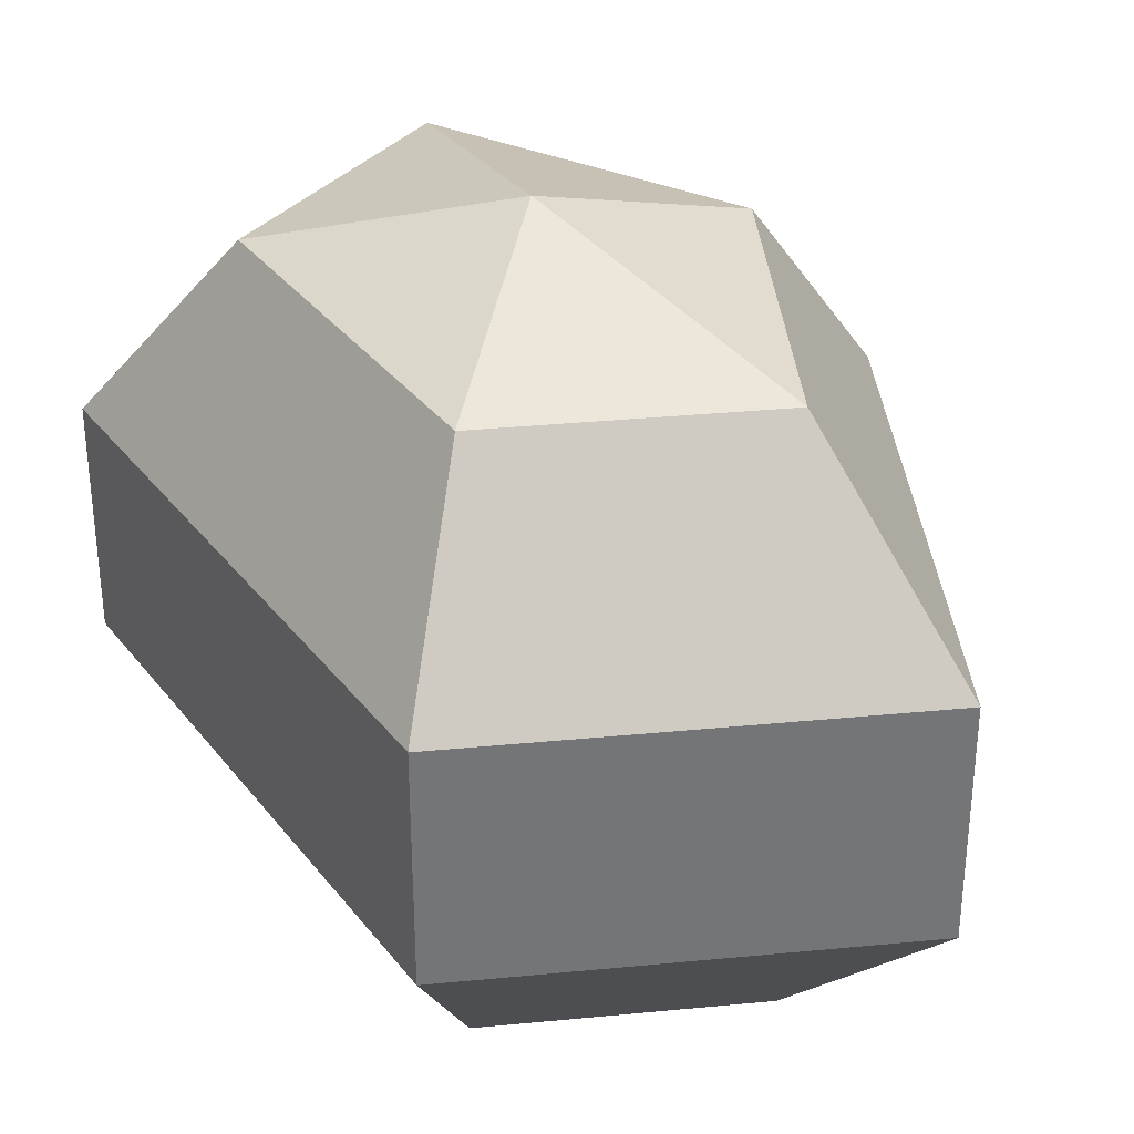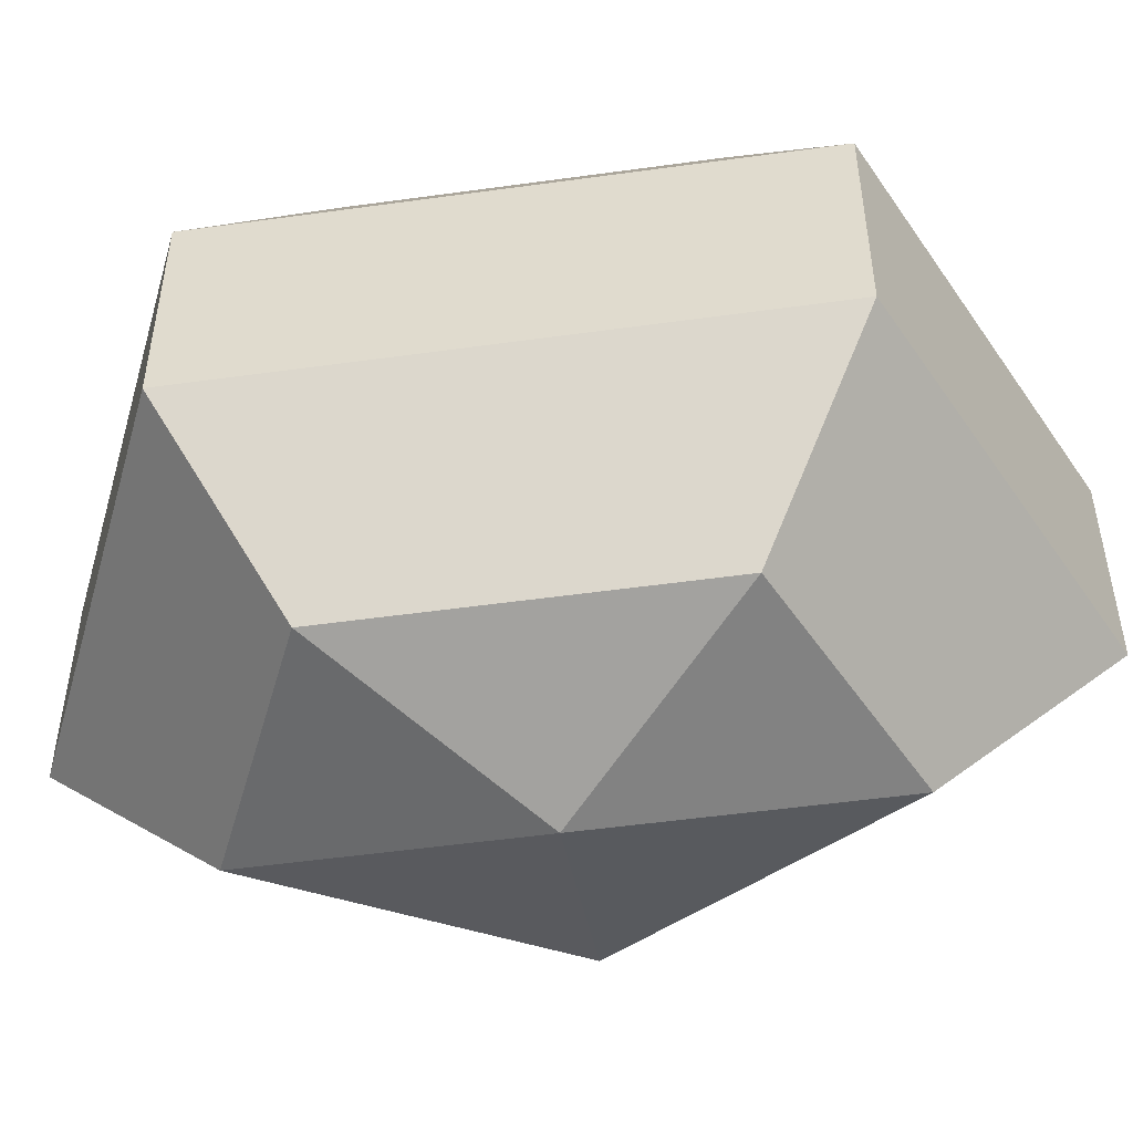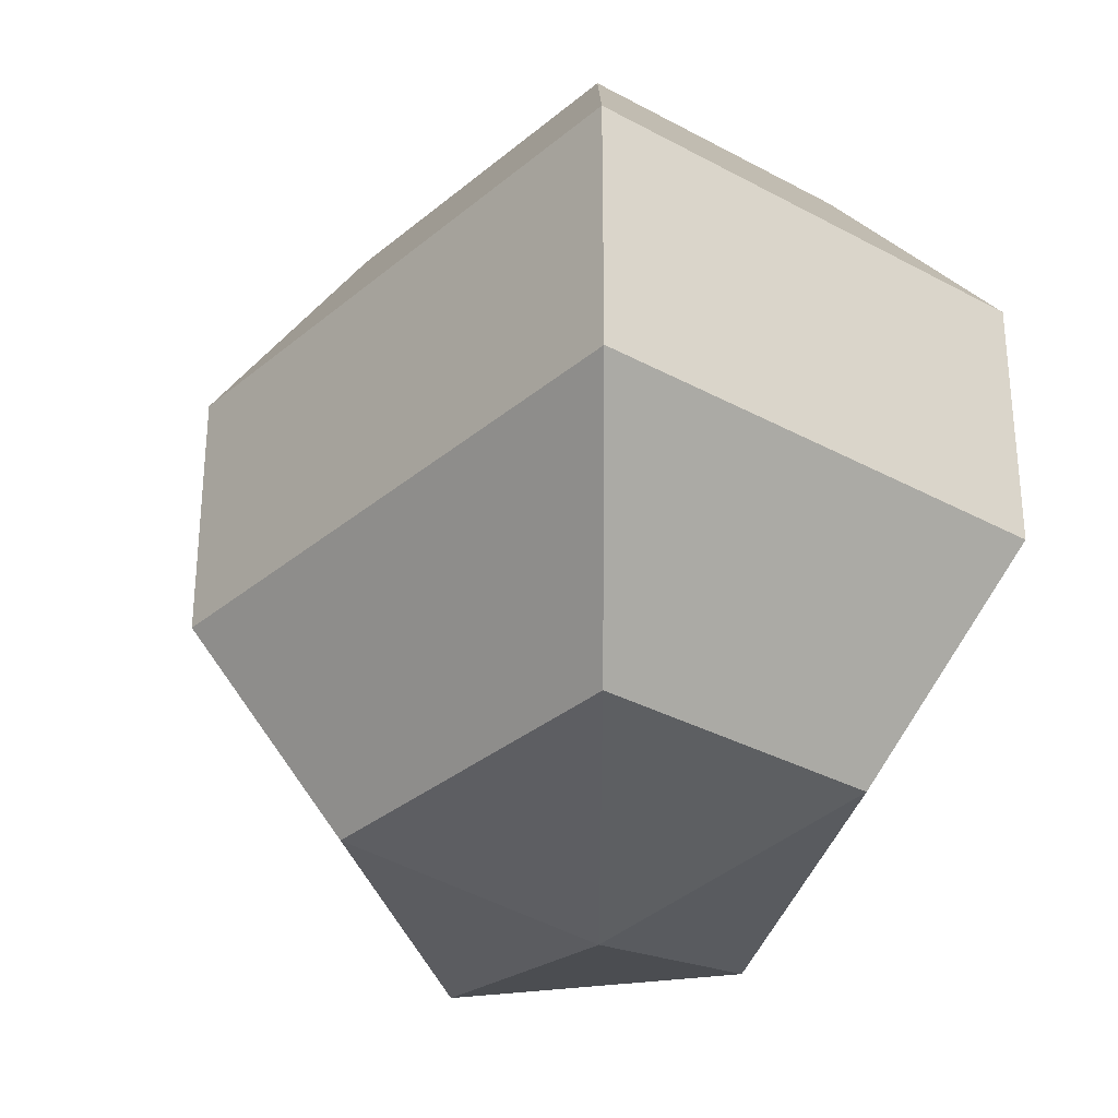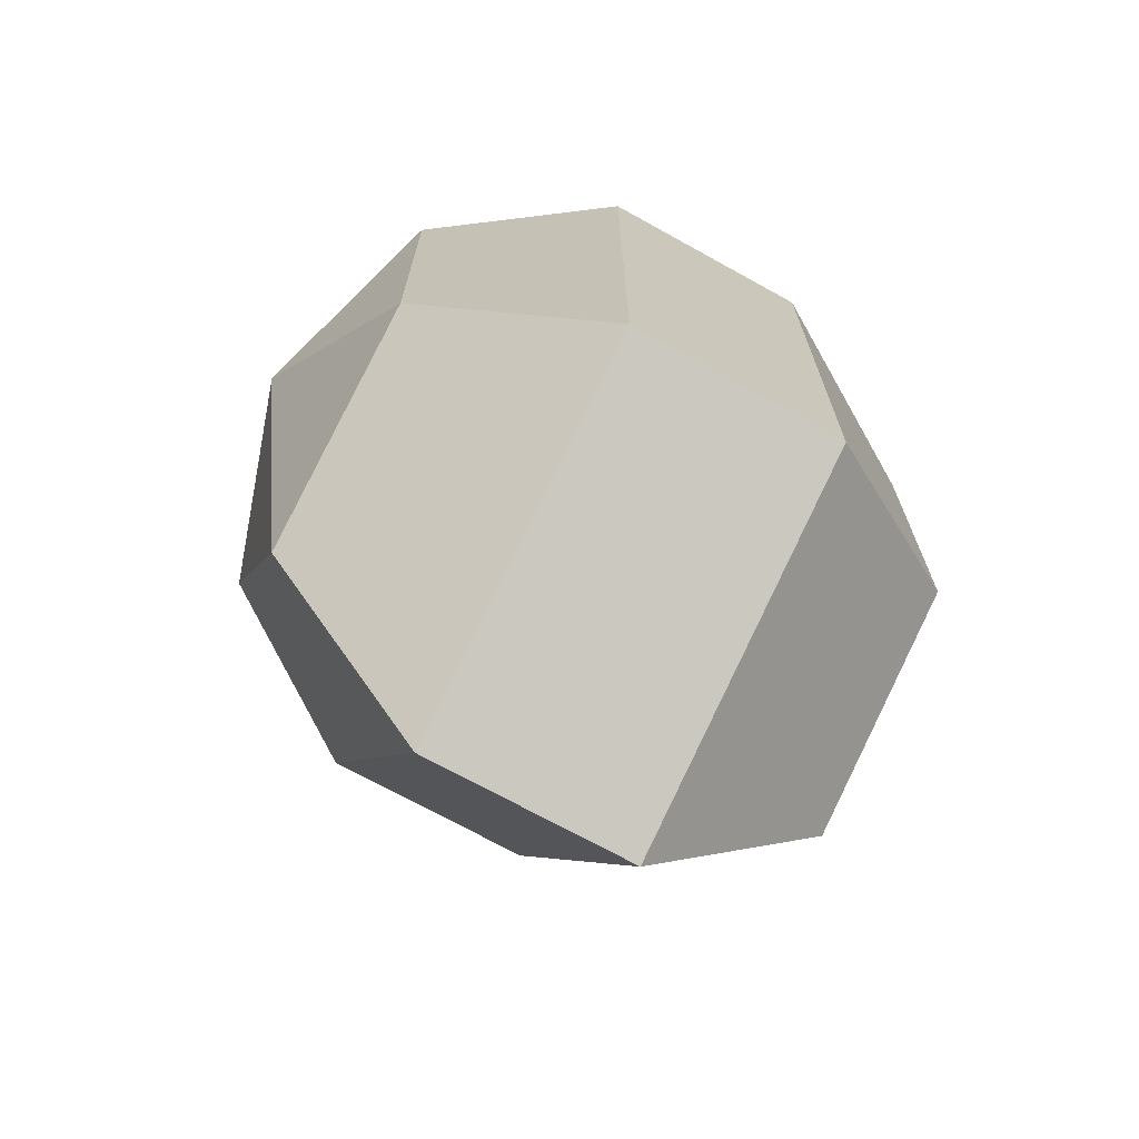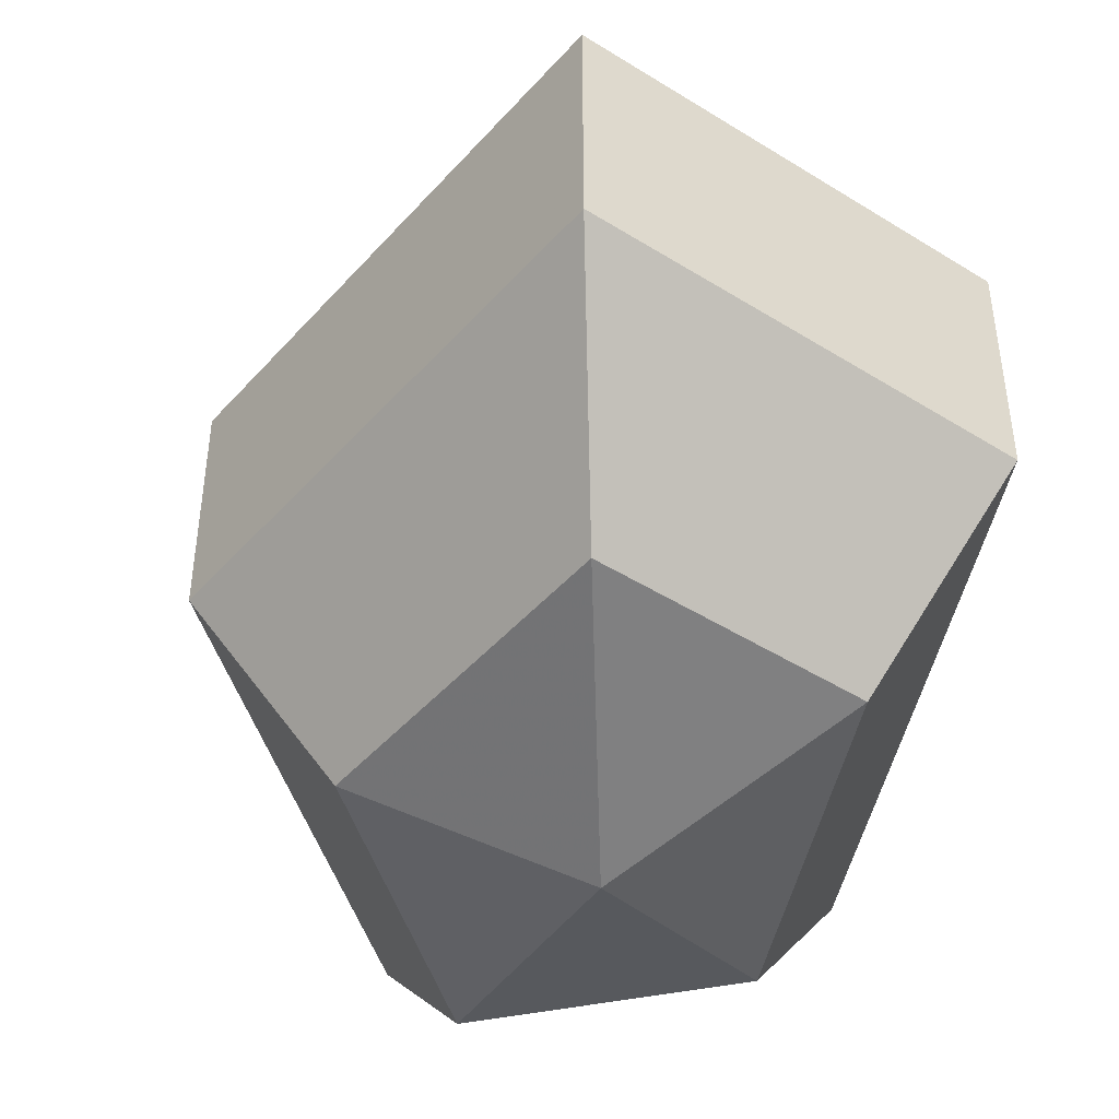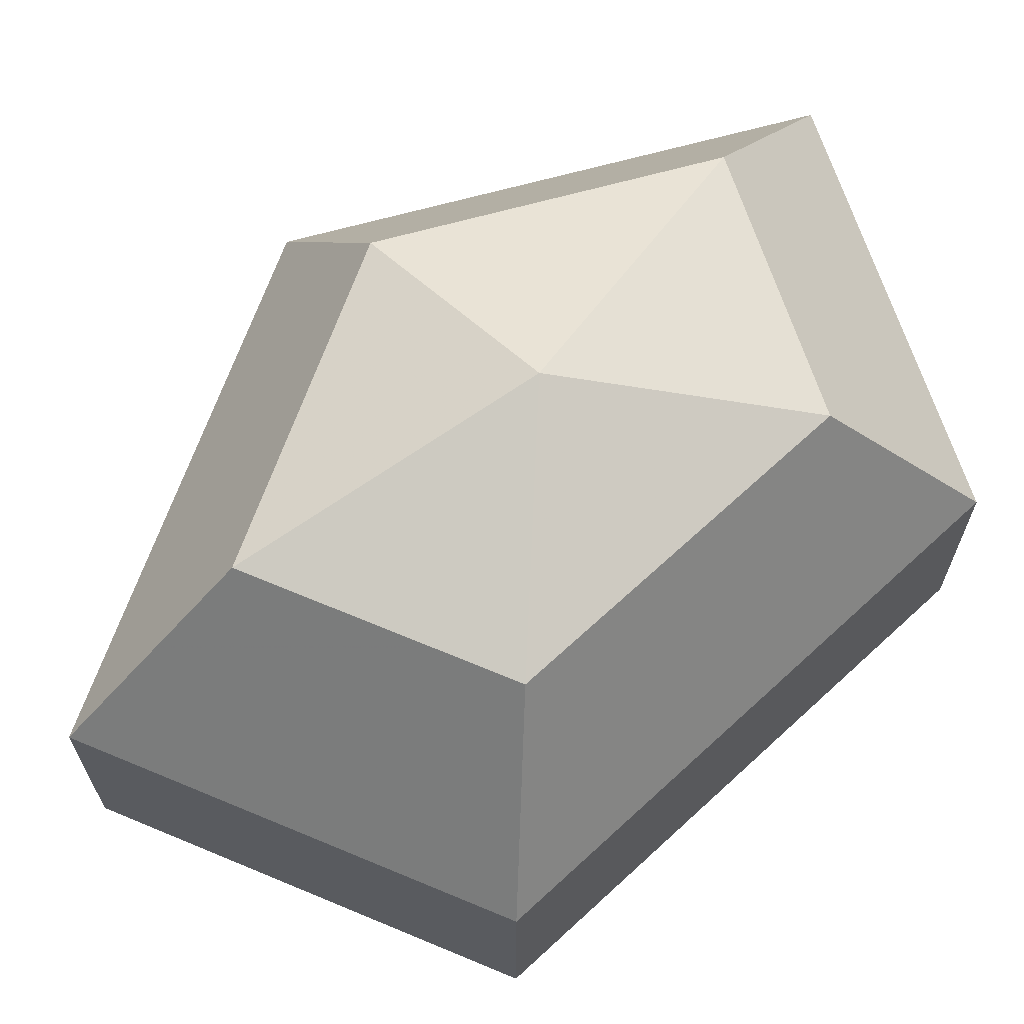
<metadata>
{"format":"obj","ext":"obj","renderer":"f3d","projection":"perspective","resolution":1024,"background":"white","views":[{"elev":34.0,"azim":148.1,"up":"+Z"},{"elev":-51.3,"azim":98.6,"up":"+Z"},{"elev":-32.3,"azim":-13.1,"up":"+Z"},{"elev":-71.1,"azim":61.0,"up":"+Y"},{"elev":-46.0,"azim":-11.3,"up":"+Z"},{"elev":67.9,"azim":47.2,"up":"+Z"}]}
</metadata>
<code>
v 219 154 145
v 219 154 145
v 219 154 145
v 219 154 145
v 219 154 145
v 219 154 145
v 215.5 154 146.1
v 217.9 149.3 146.1
v 221.9 151.1 146.1
v 221.9 156.9 146.1
v 217.9 158.7 146.1
v 215.5 154 146.1
v 213.3 154 149.1
v 217.2 146.4 149.1
v 223.6 149.3 149.1
v 223.6 158.7 149.1
v 217.2 161.6 149.1
v 213.3 154 149.1
v 213.3 154 152.9
v 217.2 146.4 152.9
v 223.6 149.3 152.9
v 223.6 158.7 152.9
v 217.2 161.6 152.9
v 213.3 154 152.9
v 215.5 154 155.9
v 217.9 149.3 155.9
v 221.9 151.1 155.9
v 221.9 156.9 155.9
v 217.9 158.7 155.9
v 215.5 154 155.9
v 219 154 157
v 219 154 157
v 219 154 157
v 219 154 157
v 219 154 157
v 219 154 157
g foo
f 8 7 1
f 9 8 2
f 10 9 3
f 11 10 4
f 12 11 5
f 14 13 7
f 15 14 8
f 16 15 9
f 17 16 10
f 18 17 11
f 20 19 13
f 21 20 14
f 22 21 15
f 23 22 16
f 24 23 17
f 26 25 19
f 27 26 20
f 28 27 21
f 29 28 22
f 30 29 23
f 32 31 25
f 33 32 26
f 34 33 27
f 35 34 28
f 36 35 29
f 2 8 1
f 3 9 2
f 4 10 3
f 5 11 4
f 6 12 5
f 8 14 7
f 9 15 8
f 10 16 9
f 11 17 10
f 12 18 11
f 14 20 13
f 15 21 14
f 16 22 15
f 17 23 16
f 18 24 17
f 20 26 19
f 21 27 20
f 22 28 21
f 23 29 22
f 24 30 23
f 26 32 25
f 27 33 26
f 28 34 27
f 29 35 28
f 30 36 29
g

</code>
